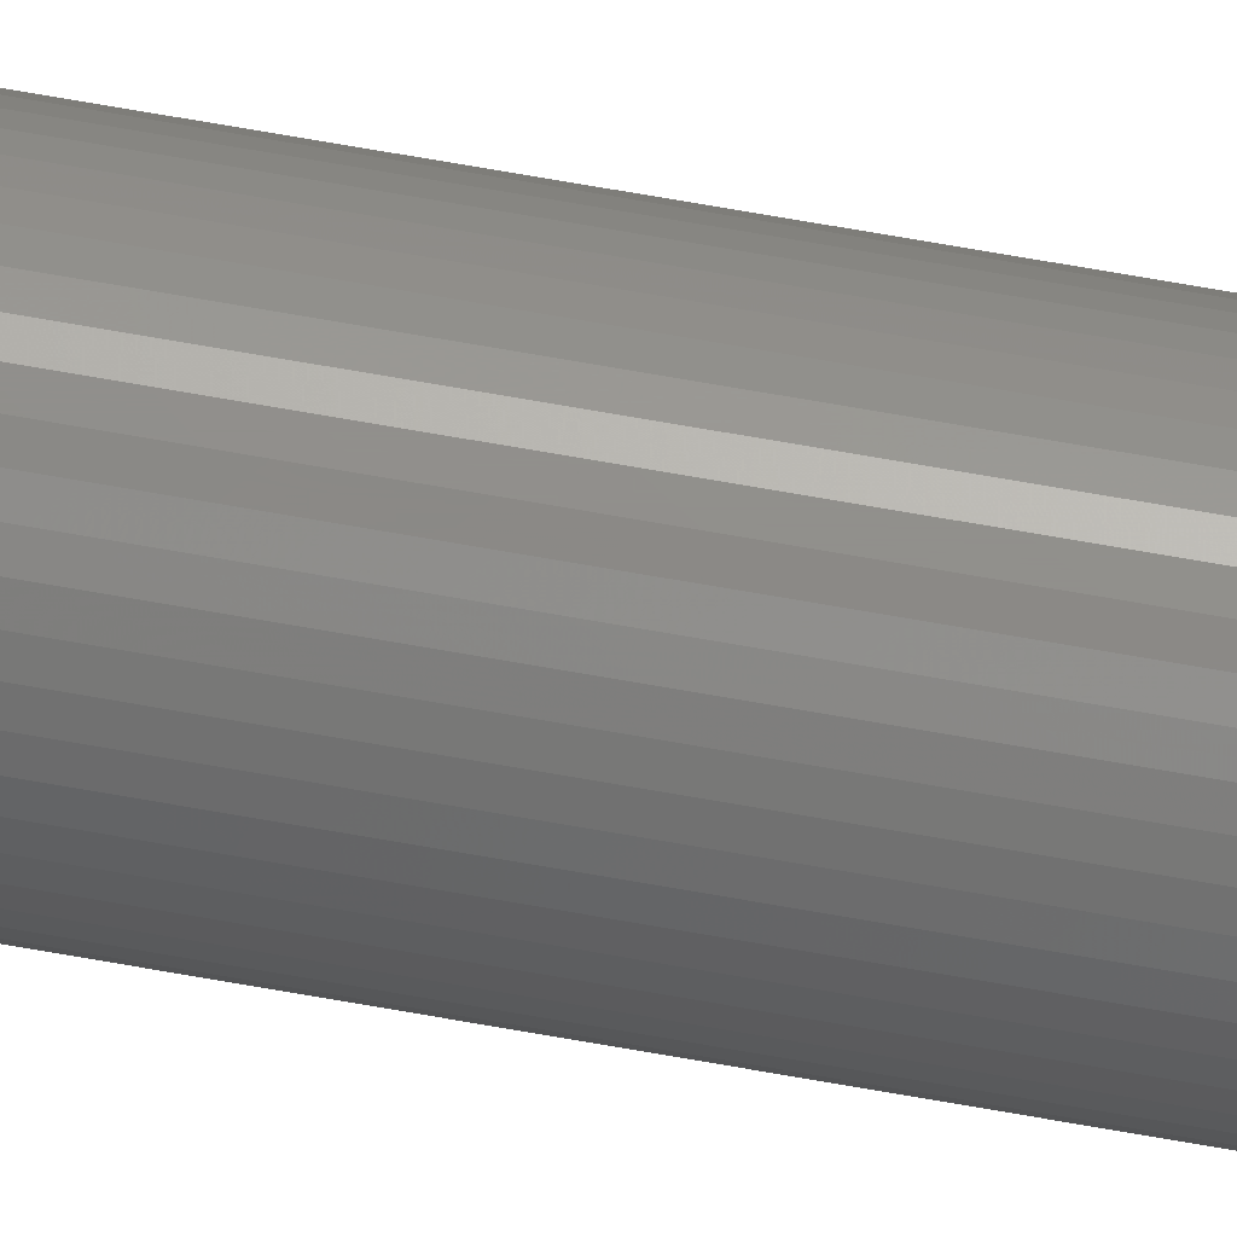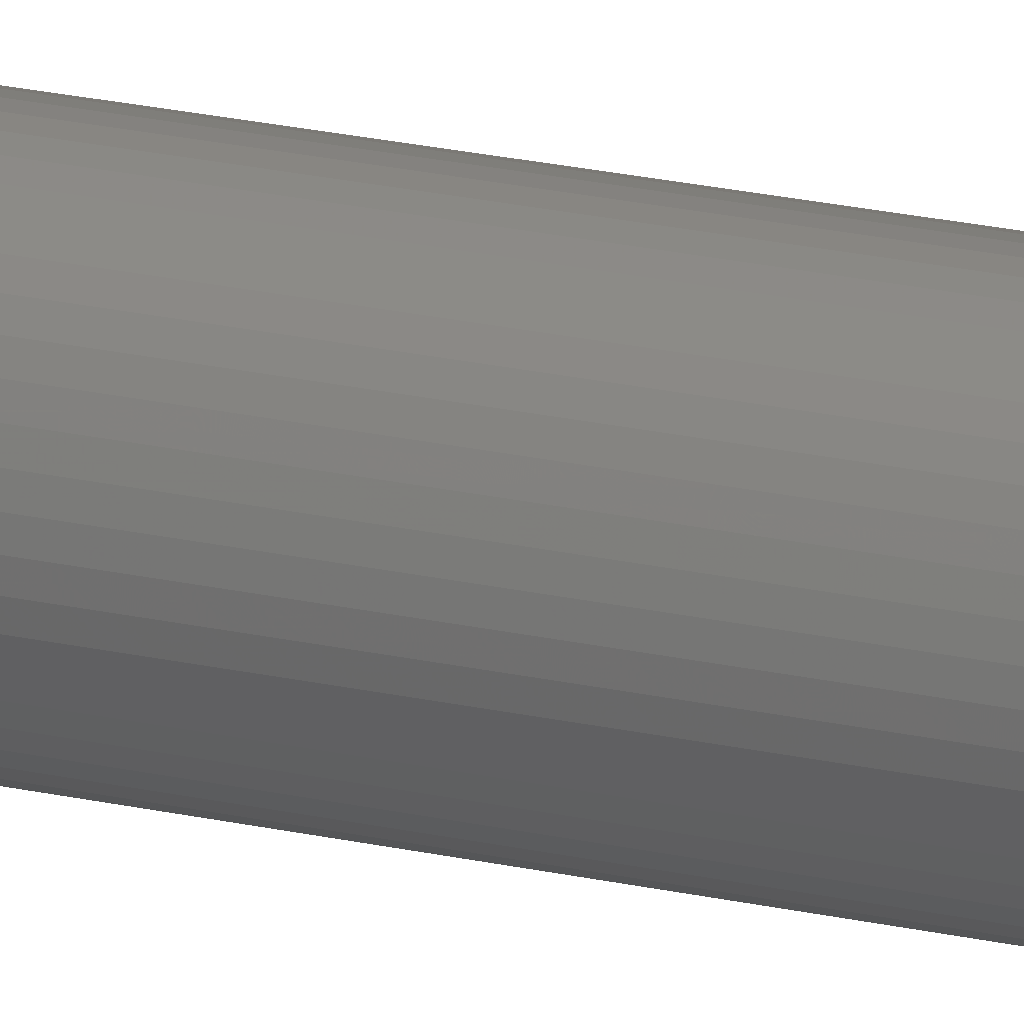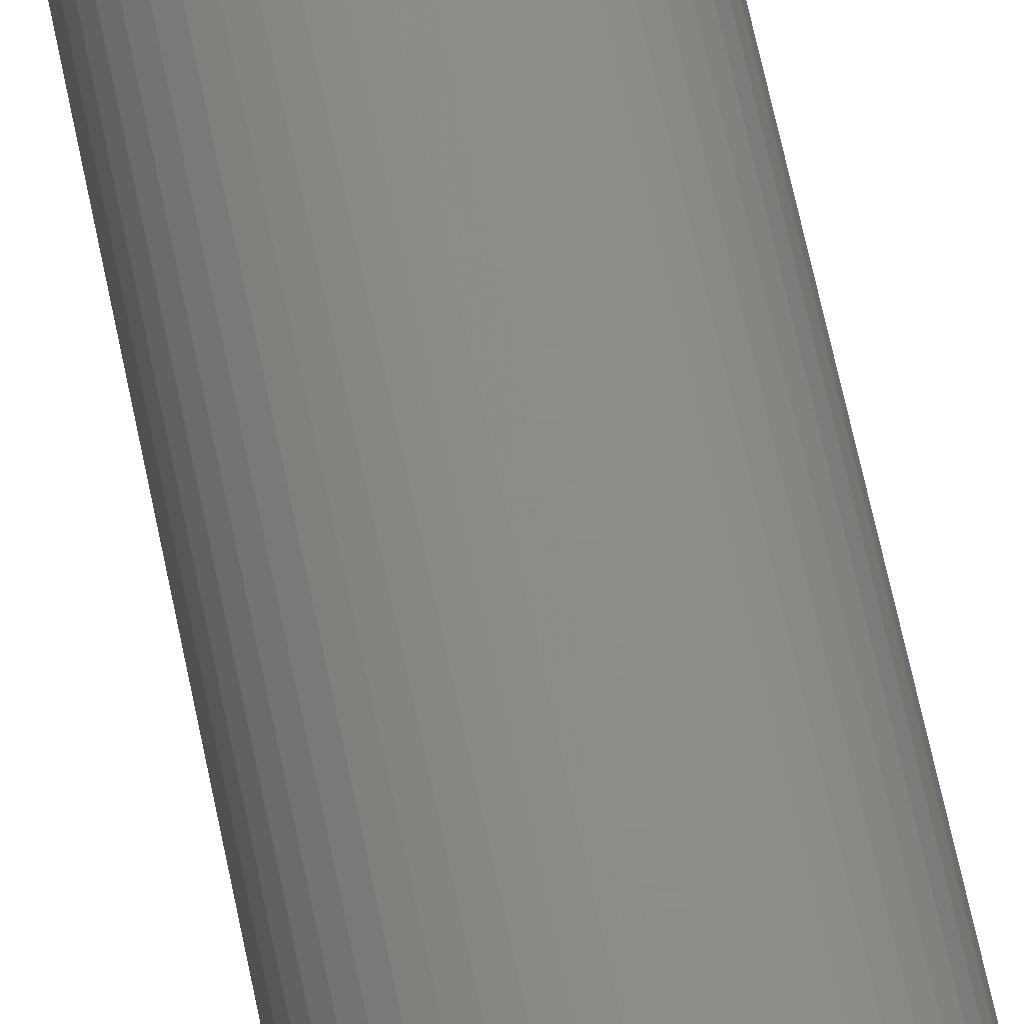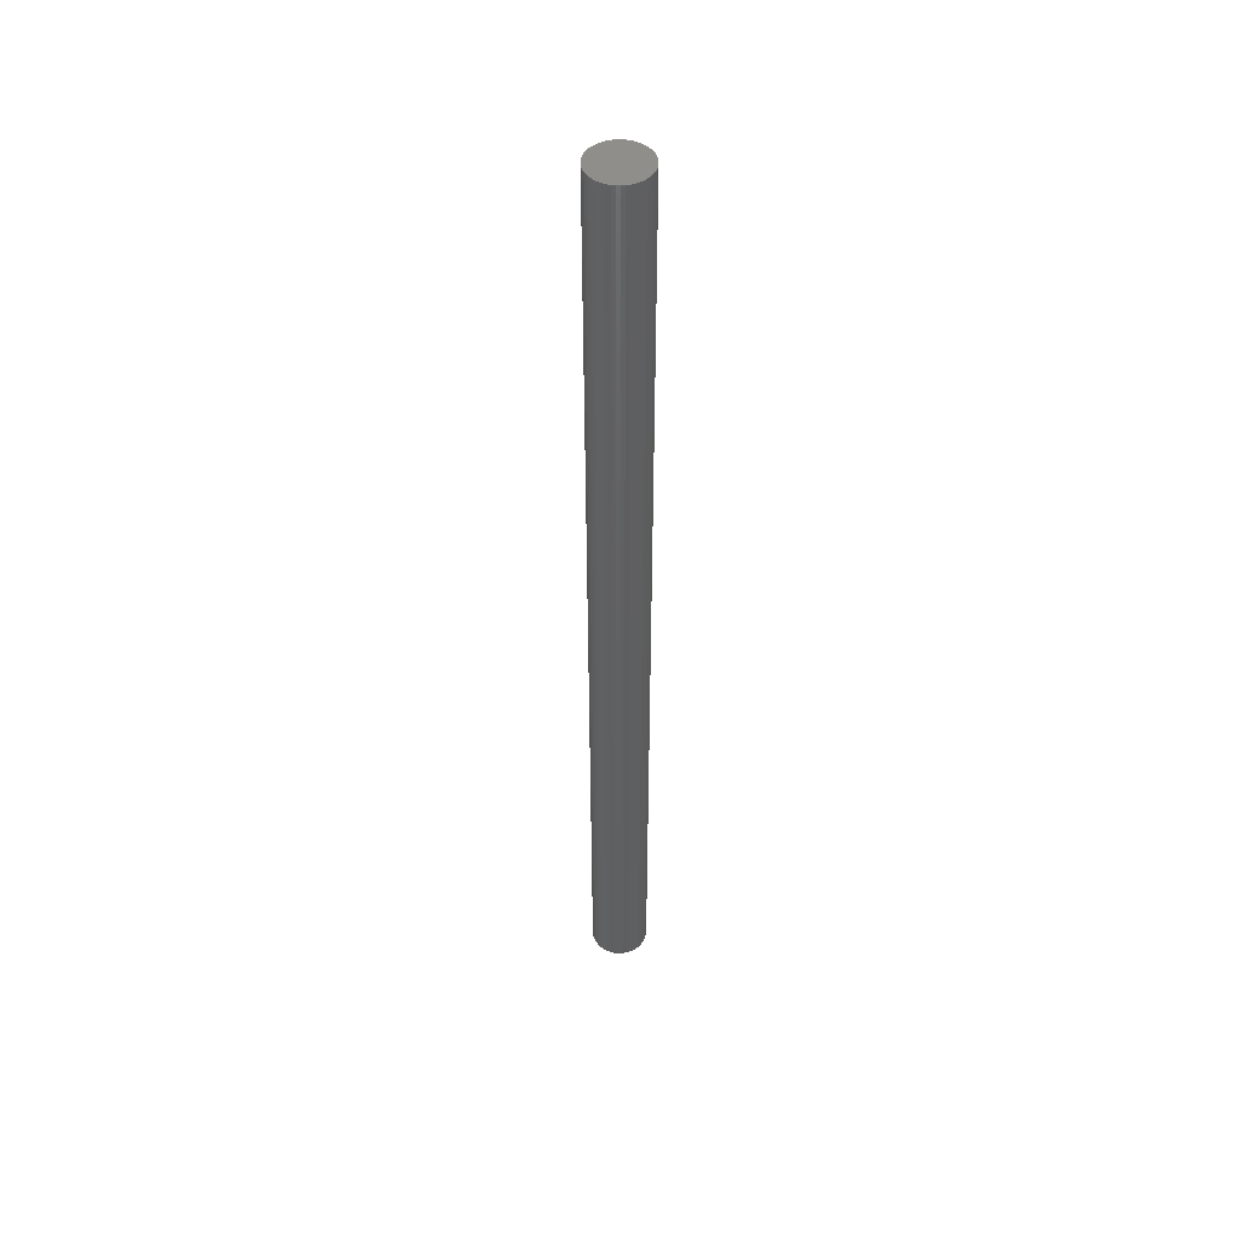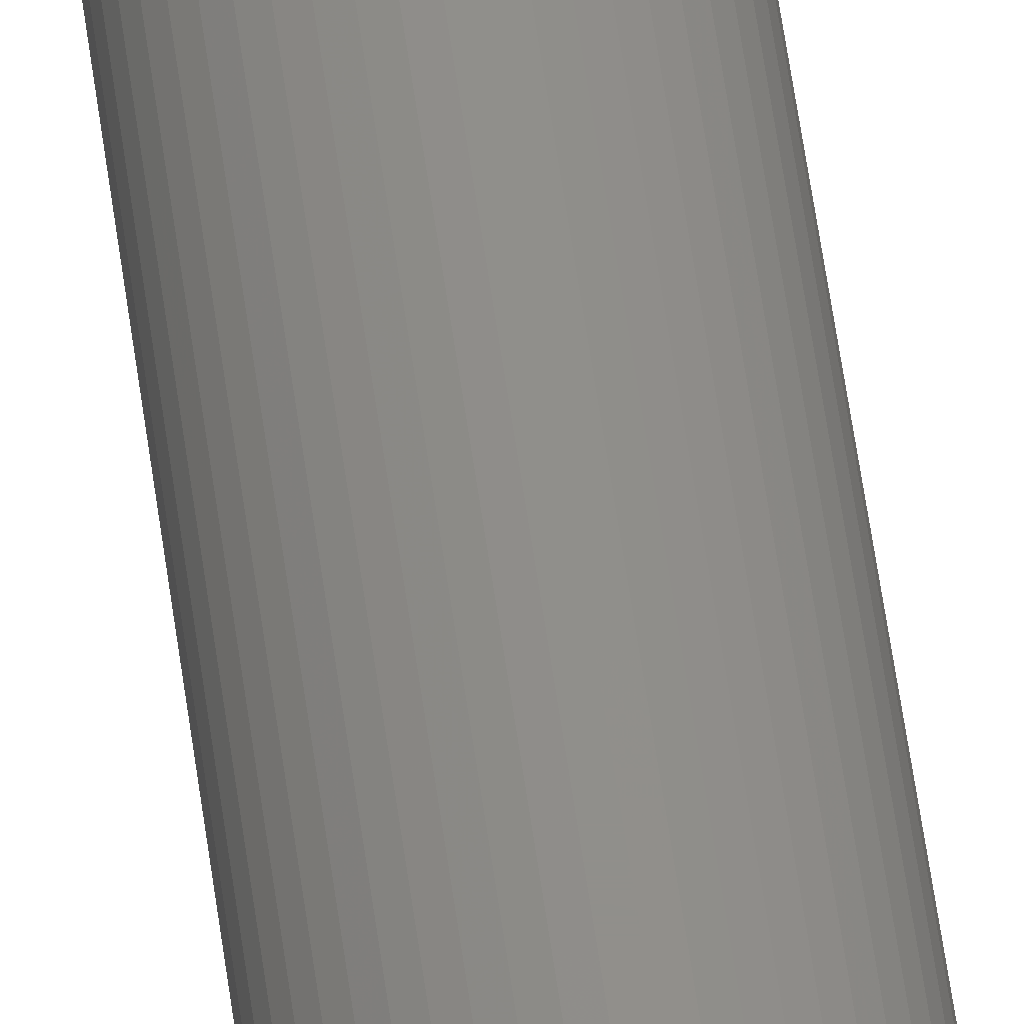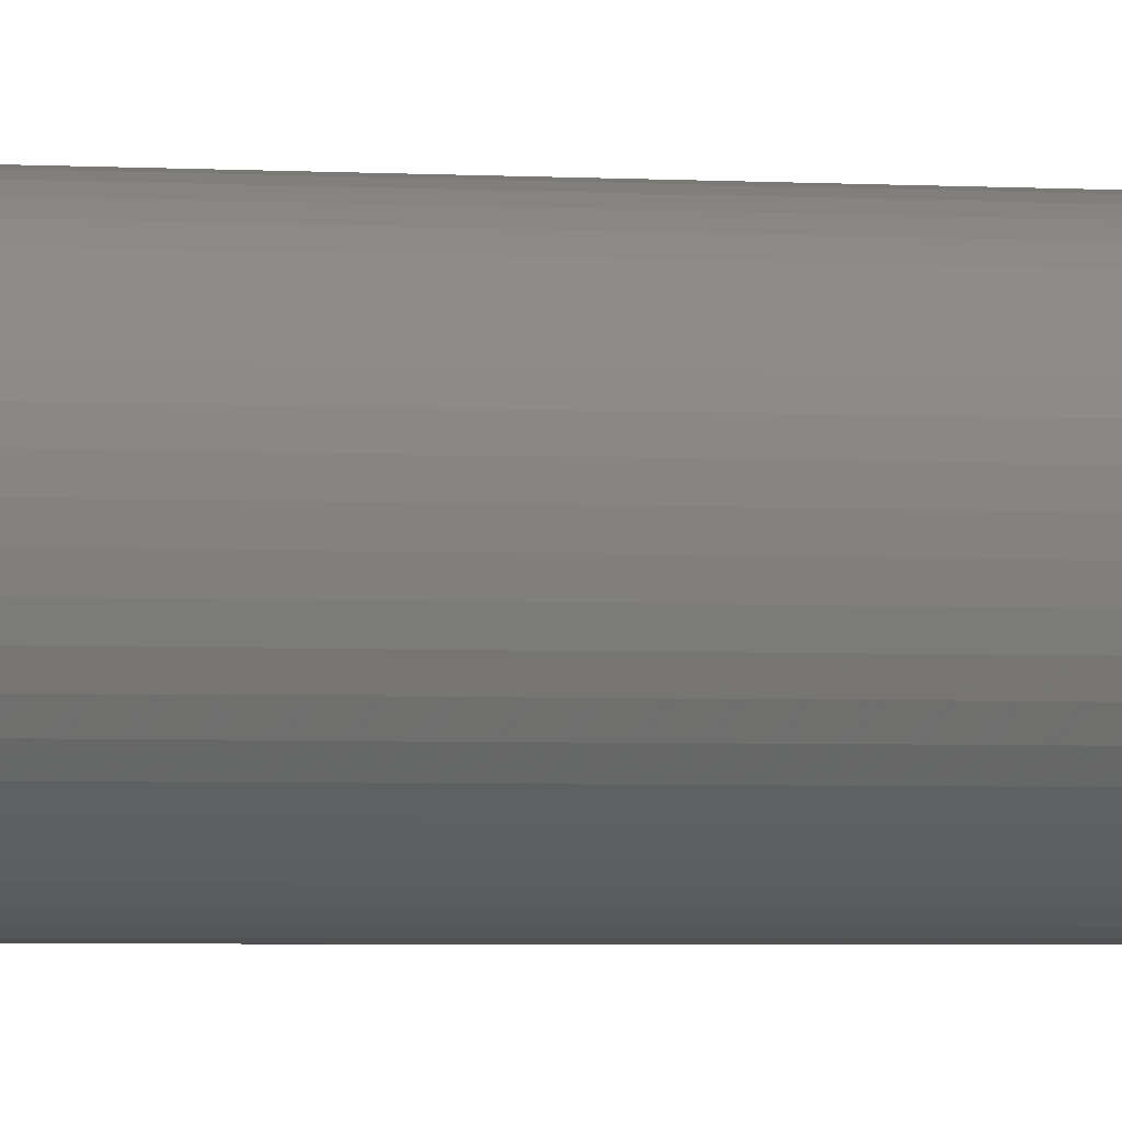
<metadata>
{"format":"stl","ext":"stl","renderer":"f3d","projection":"perspective","resolution":1024,"background":"white","views":[{"elev":72.6,"azim":99.9,"up":"+Y"},{"elev":17.7,"azim":-63.8,"up":"+Y"},{"elev":38.3,"azim":172.0,"up":"+Y"},{"elev":47.4,"azim":-70.2,"up":"+Z"},{"elev":49.5,"azim":-7.0,"up":"+Y"},{"elev":-0.9,"azim":53.5,"up":"+Y"}]}
</metadata>
<code>
# stl→obj: 100 verts, 196 faces
v 2.35 0 40.5
v 2.331 0.2945 -40.5
v 2.331 0.2945 40.5
v 2.35 0 -40.5
v 0.1476 2.345 -40.5
v -0.1476 2.345 40.5
v 0.1476 2.345 40.5
v -0.1476 2.345 -40.5
v 2.331 -0.2945 40.5
v 2.276 0.5844 40.5
v 2.276 -0.5844 40.5
v 2.185 0.8651 40.5
v 2.185 -0.8651 40.5
v 2.059 1.132 40.5
v 2.059 -1.132 40.5
v 1.901 1.381 40.5
v 1.901 -1.381 40.5
v 1.713 1.609 40.5
v 1.713 -1.609 40.5
v 1.498 1.811 40.5
v 1.498 -1.811 40.5
v 1.259 1.984 40.5
v 1.259 -1.984 40.5
v 1.001 2.126 40.5
v 1.001 -2.126 40.5
v 0.7262 2.235 40.5
v 0.7262 -2.235 40.5
v 0.4403 2.308 40.5
v 0.4403 -2.308 40.5
v 0.1476 -2.345 40.5
v -0.1476 -2.345 40.5
v -0.4403 2.308 40.5
v -0.4403 -2.308 40.5
v -0.7262 2.235 40.5
v -0.7262 -2.235 40.5
v -1.001 2.126 40.5
v -1.001 -2.126 40.5
v -1.259 1.984 40.5
v -1.259 -1.984 40.5
v -1.498 1.811 40.5
v -1.498 -1.811 40.5
v -1.713 1.609 40.5
v -1.713 -1.609 40.5
v -1.901 1.381 40.5
v -1.901 -1.381 40.5
v -2.059 1.132 40.5
v -2.059 -1.132 40.5
v -2.185 0.8651 40.5
v -2.185 -0.8651 40.5
v -2.276 0.5844 40.5
v -2.276 -0.5844 40.5
v -2.331 0.2945 40.5
v -2.331 -0.2945 40.5
v -2.35 0 40.5
v 1.713 1.609 -40.5
v 1.498 1.811 -40.5
v 2.331 -0.2945 -40.5
v 2.276 -0.5844 -40.5
v 2.276 0.5844 -40.5
v 2.185 -0.8651 -40.5
v 2.185 0.8651 -40.5
v 2.059 -1.132 -40.5
v 2.059 1.132 -40.5
v 1.901 -1.381 -40.5
v 1.901 1.381 -40.5
v 1.713 -1.609 -40.5
v 1.498 -1.811 -40.5
v 1.259 -1.984 -40.5
v 1.259 1.984 -40.5
v 1.001 -2.126 -40.5
v 1.001 2.126 -40.5
v 0.7262 -2.235 -40.5
v 0.7262 2.235 -40.5
v 0.4403 -2.308 -40.5
v 0.4403 2.308 -40.5
v 0.1476 -2.345 -40.5
v -0.1476 -2.345 -40.5
v -0.4403 -2.308 -40.5
v -0.4403 2.308 -40.5
v -0.7262 -2.235 -40.5
v -0.7262 2.235 -40.5
v -1.001 -2.126 -40.5
v -1.001 2.126 -40.5
v -1.259 -1.984 -40.5
v -1.259 1.984 -40.5
v -1.498 -1.811 -40.5
v -1.498 1.811 -40.5
v -1.713 -1.609 -40.5
v -1.713 1.609 -40.5
v -1.901 -1.381 -40.5
v -1.901 1.381 -40.5
v -2.059 -1.132 -40.5
v -2.059 1.132 -40.5
v -2.185 -0.8651 -40.5
v -2.185 0.8651 -40.5
v -2.276 -0.5844 -40.5
v -2.276 0.5844 -40.5
v -2.331 -0.2945 -40.5
v -2.331 0.2945 -40.5
v -2.35 0 -40.5
f 1 2 3
f 2 1 4
f 5 6 7
f 6 5 8
f 3 9 1
f 10 9 3
f 10 11 9
f 12 11 10
f 12 13 11
f 14 13 12
f 14 15 13
f 16 15 14
f 16 17 15
f 18 17 16
f 18 19 17
f 20 19 18
f 20 21 19
f 22 21 20
f 22 23 21
f 24 23 22
f 24 25 23
f 26 25 24
f 26 27 25
f 28 27 26
f 28 29 27
f 7 29 28
f 7 30 29
f 6 30 7
f 6 31 30
f 32 31 6
f 32 33 31
f 34 33 32
f 34 35 33
f 36 35 34
f 36 37 35
f 38 37 36
f 38 39 37
f 40 39 38
f 40 41 39
f 42 41 40
f 42 43 41
f 44 43 42
f 44 45 43
f 46 45 44
f 46 47 45
f 48 47 46
f 48 49 47
f 50 49 48
f 50 51 49
f 52 51 50
f 52 53 51
f 53 52 54
f 55 20 18
f 20 55 56
f 57 2 4
f 58 2 57
f 58 59 2
f 60 59 58
f 60 61 59
f 62 61 60
f 62 63 61
f 64 63 62
f 64 65 63
f 66 65 64
f 66 55 65
f 67 55 66
f 67 56 55
f 68 56 67
f 68 69 56
f 70 69 68
f 70 71 69
f 72 71 70
f 72 73 71
f 74 73 72
f 74 75 73
f 76 75 74
f 76 5 75
f 77 5 76
f 77 8 5
f 78 8 77
f 78 79 8
f 80 79 78
f 80 81 79
f 82 81 80
f 82 83 81
f 84 83 82
f 84 85 83
f 86 85 84
f 86 87 85
f 88 87 86
f 88 89 87
f 90 89 88
f 90 91 89
f 92 91 90
f 92 93 91
f 94 93 92
f 94 95 93
f 96 95 94
f 96 97 95
f 98 97 96
f 98 99 97
f 99 98 100
f 87 42 40
f 42 87 89
f 12 63 14
f 63 12 61
f 14 65 16
f 65 14 63
f 71 26 24
f 26 71 73
f 56 22 20
f 22 56 69
f 95 46 93
f 46 95 48
f 91 42 89
f 42 91 44
f 83 38 36
f 38 83 85
f 79 34 32
f 34 79 81
f 13 58 11
f 58 13 60
f 70 23 25
f 23 70 68
f 10 61 12
f 61 10 59
f 3 59 10
f 59 3 2
f 73 28 26
f 28 73 75
f 97 48 95
f 48 97 50
f 100 52 99
f 52 100 54
f 81 36 34
f 36 81 83
f 8 32 6
f 32 8 79
f 9 4 1
f 4 9 57
f 15 60 13
f 60 15 62
f 11 57 9
f 57 11 58
f 88 41 43
f 41 88 86
f 92 49 94
f 49 92 47
f 88 45 90
f 45 88 43
f 98 54 100
f 54 98 53
f 77 30 31
f 30 77 76
f 68 21 23
f 21 68 67
f 16 55 18
f 55 16 65
f 75 7 28
f 7 75 5
f 69 24 22
f 24 69 71
f 93 44 91
f 44 93 46
f 99 50 97
f 50 99 52
f 85 40 38
f 40 85 87
f 17 62 15
f 62 17 64
f 82 35 37
f 35 82 80
f 94 51 96
f 51 94 49
f 76 29 30
f 29 76 74
f 19 64 17
f 64 19 66
f 67 19 21
f 19 67 66
f 72 25 27
f 25 72 70
f 78 31 33
f 31 78 77
f 90 47 92
f 47 90 45
f 96 53 98
f 53 96 51
f 74 27 29
f 27 74 72
f 84 37 39
f 37 84 82
f 80 33 35
f 33 80 78
f 86 39 41
f 39 86 84

</code>
